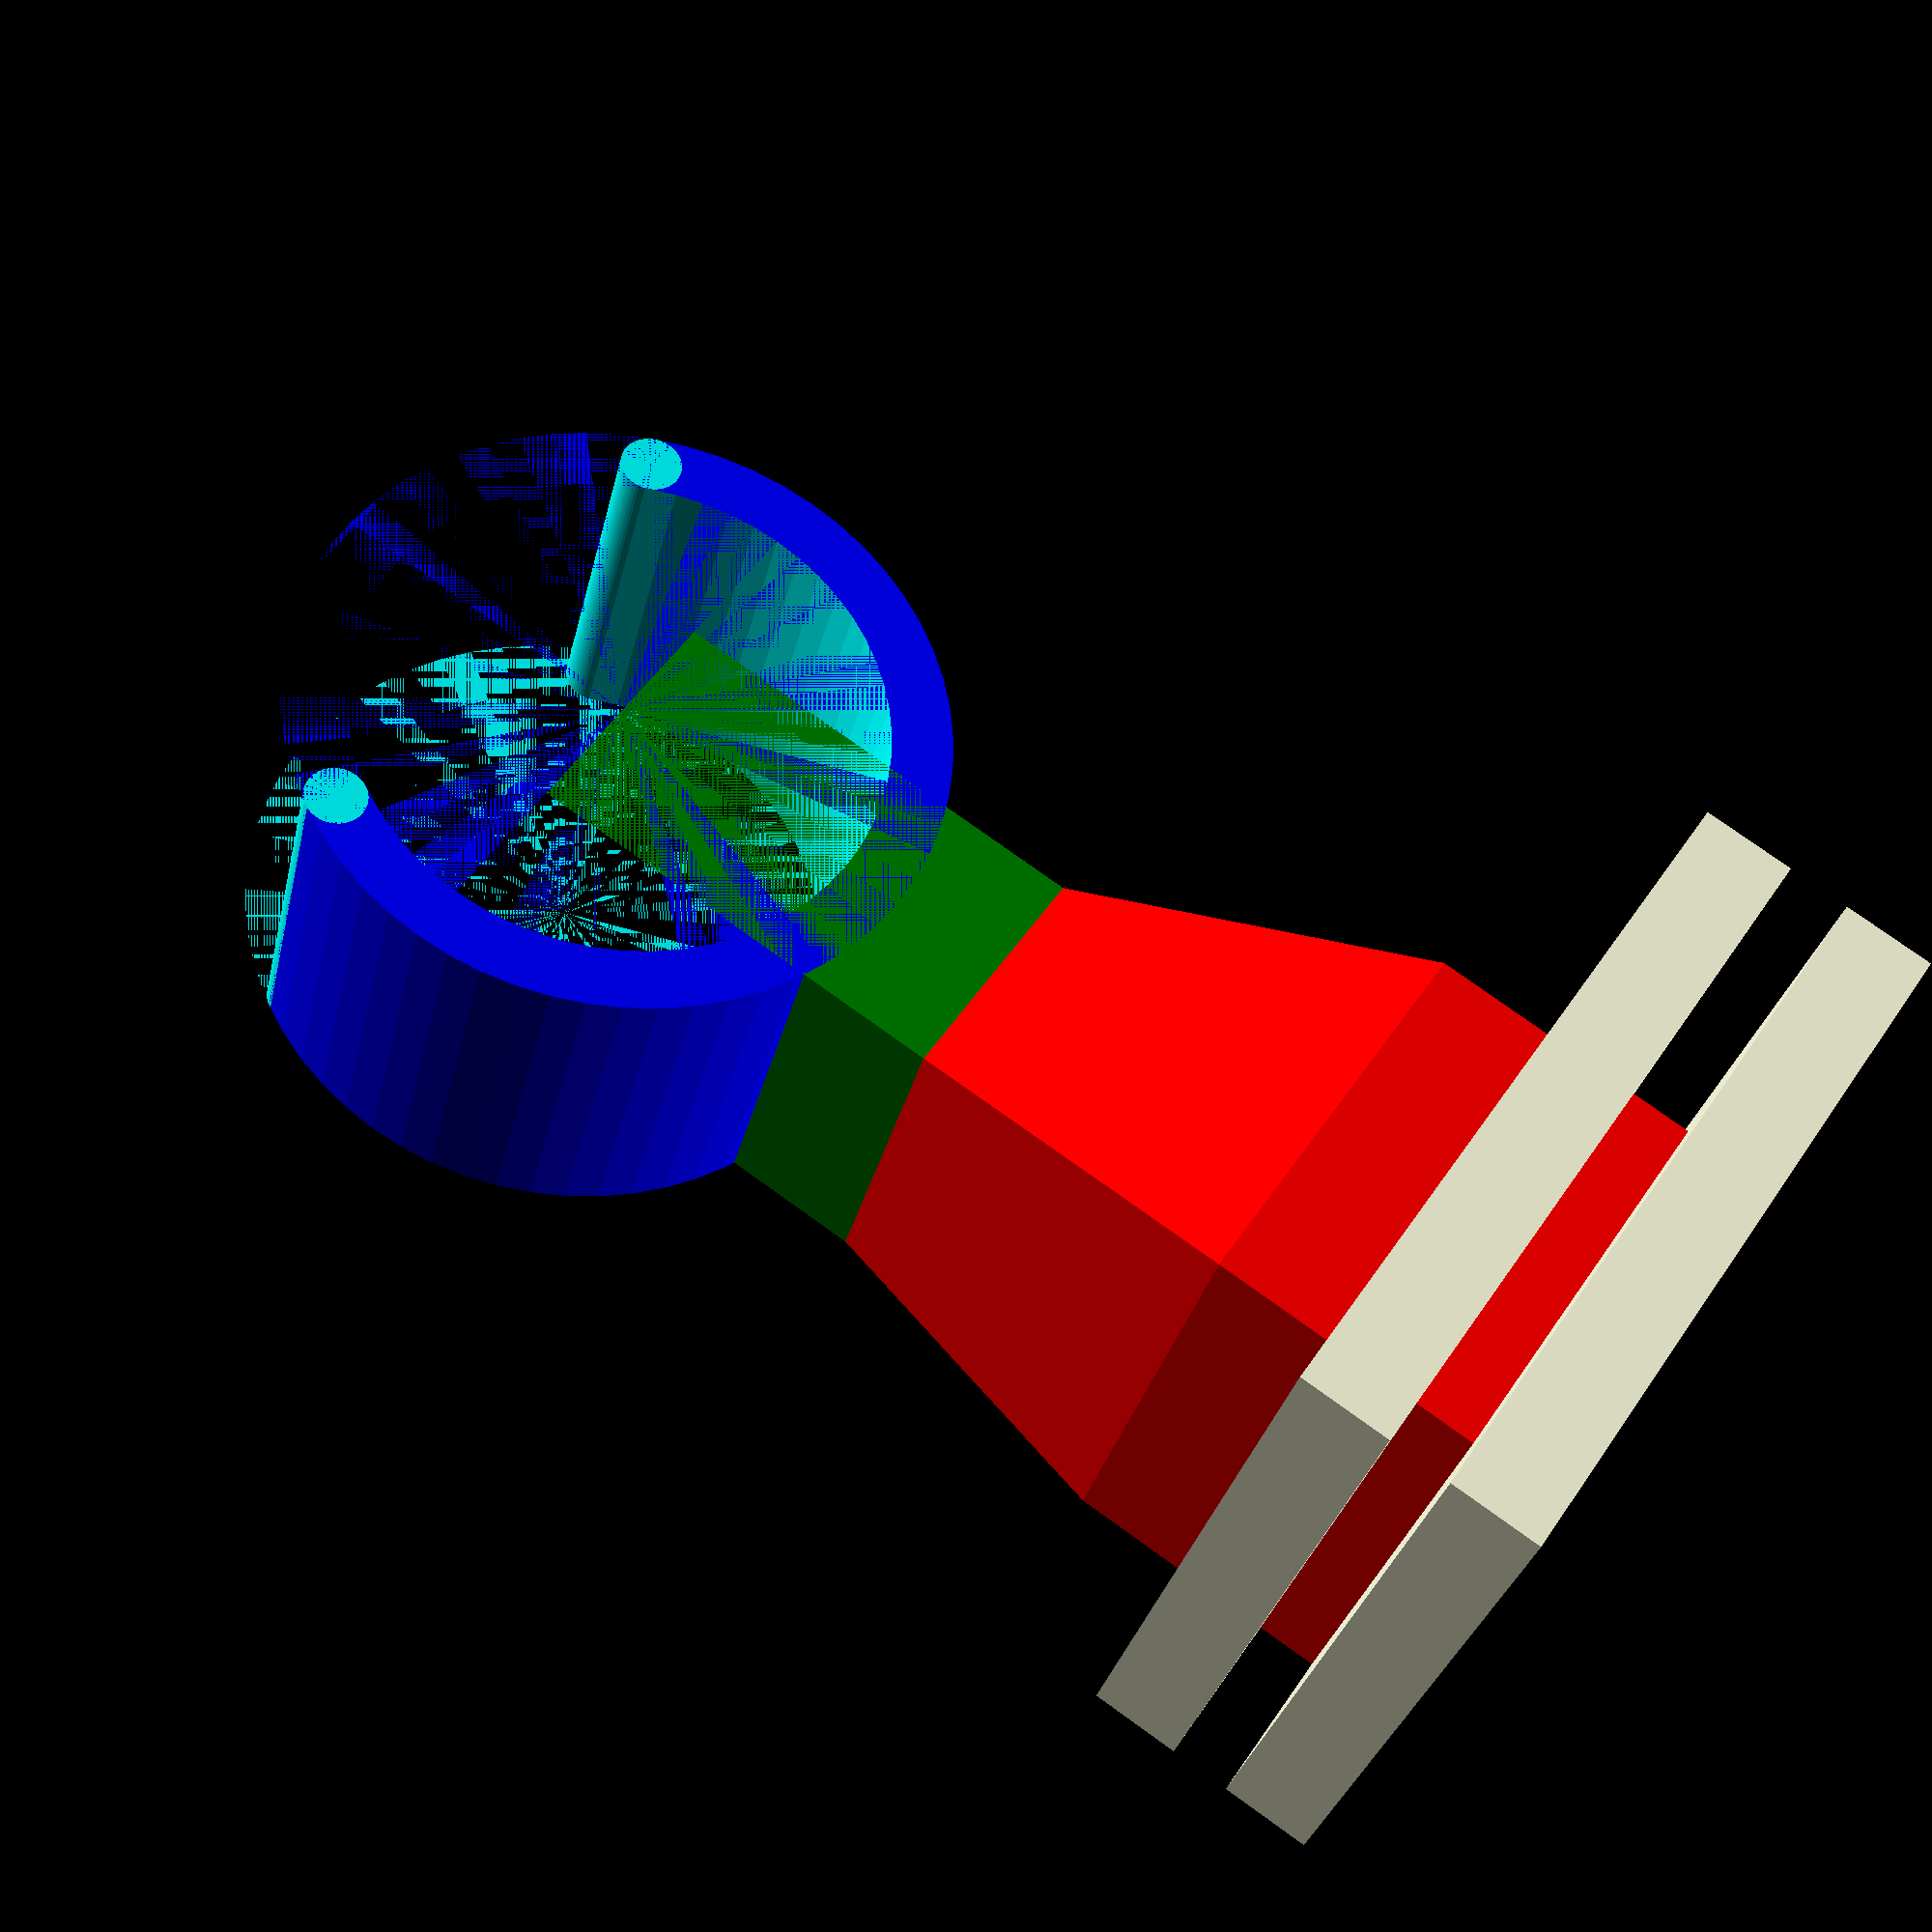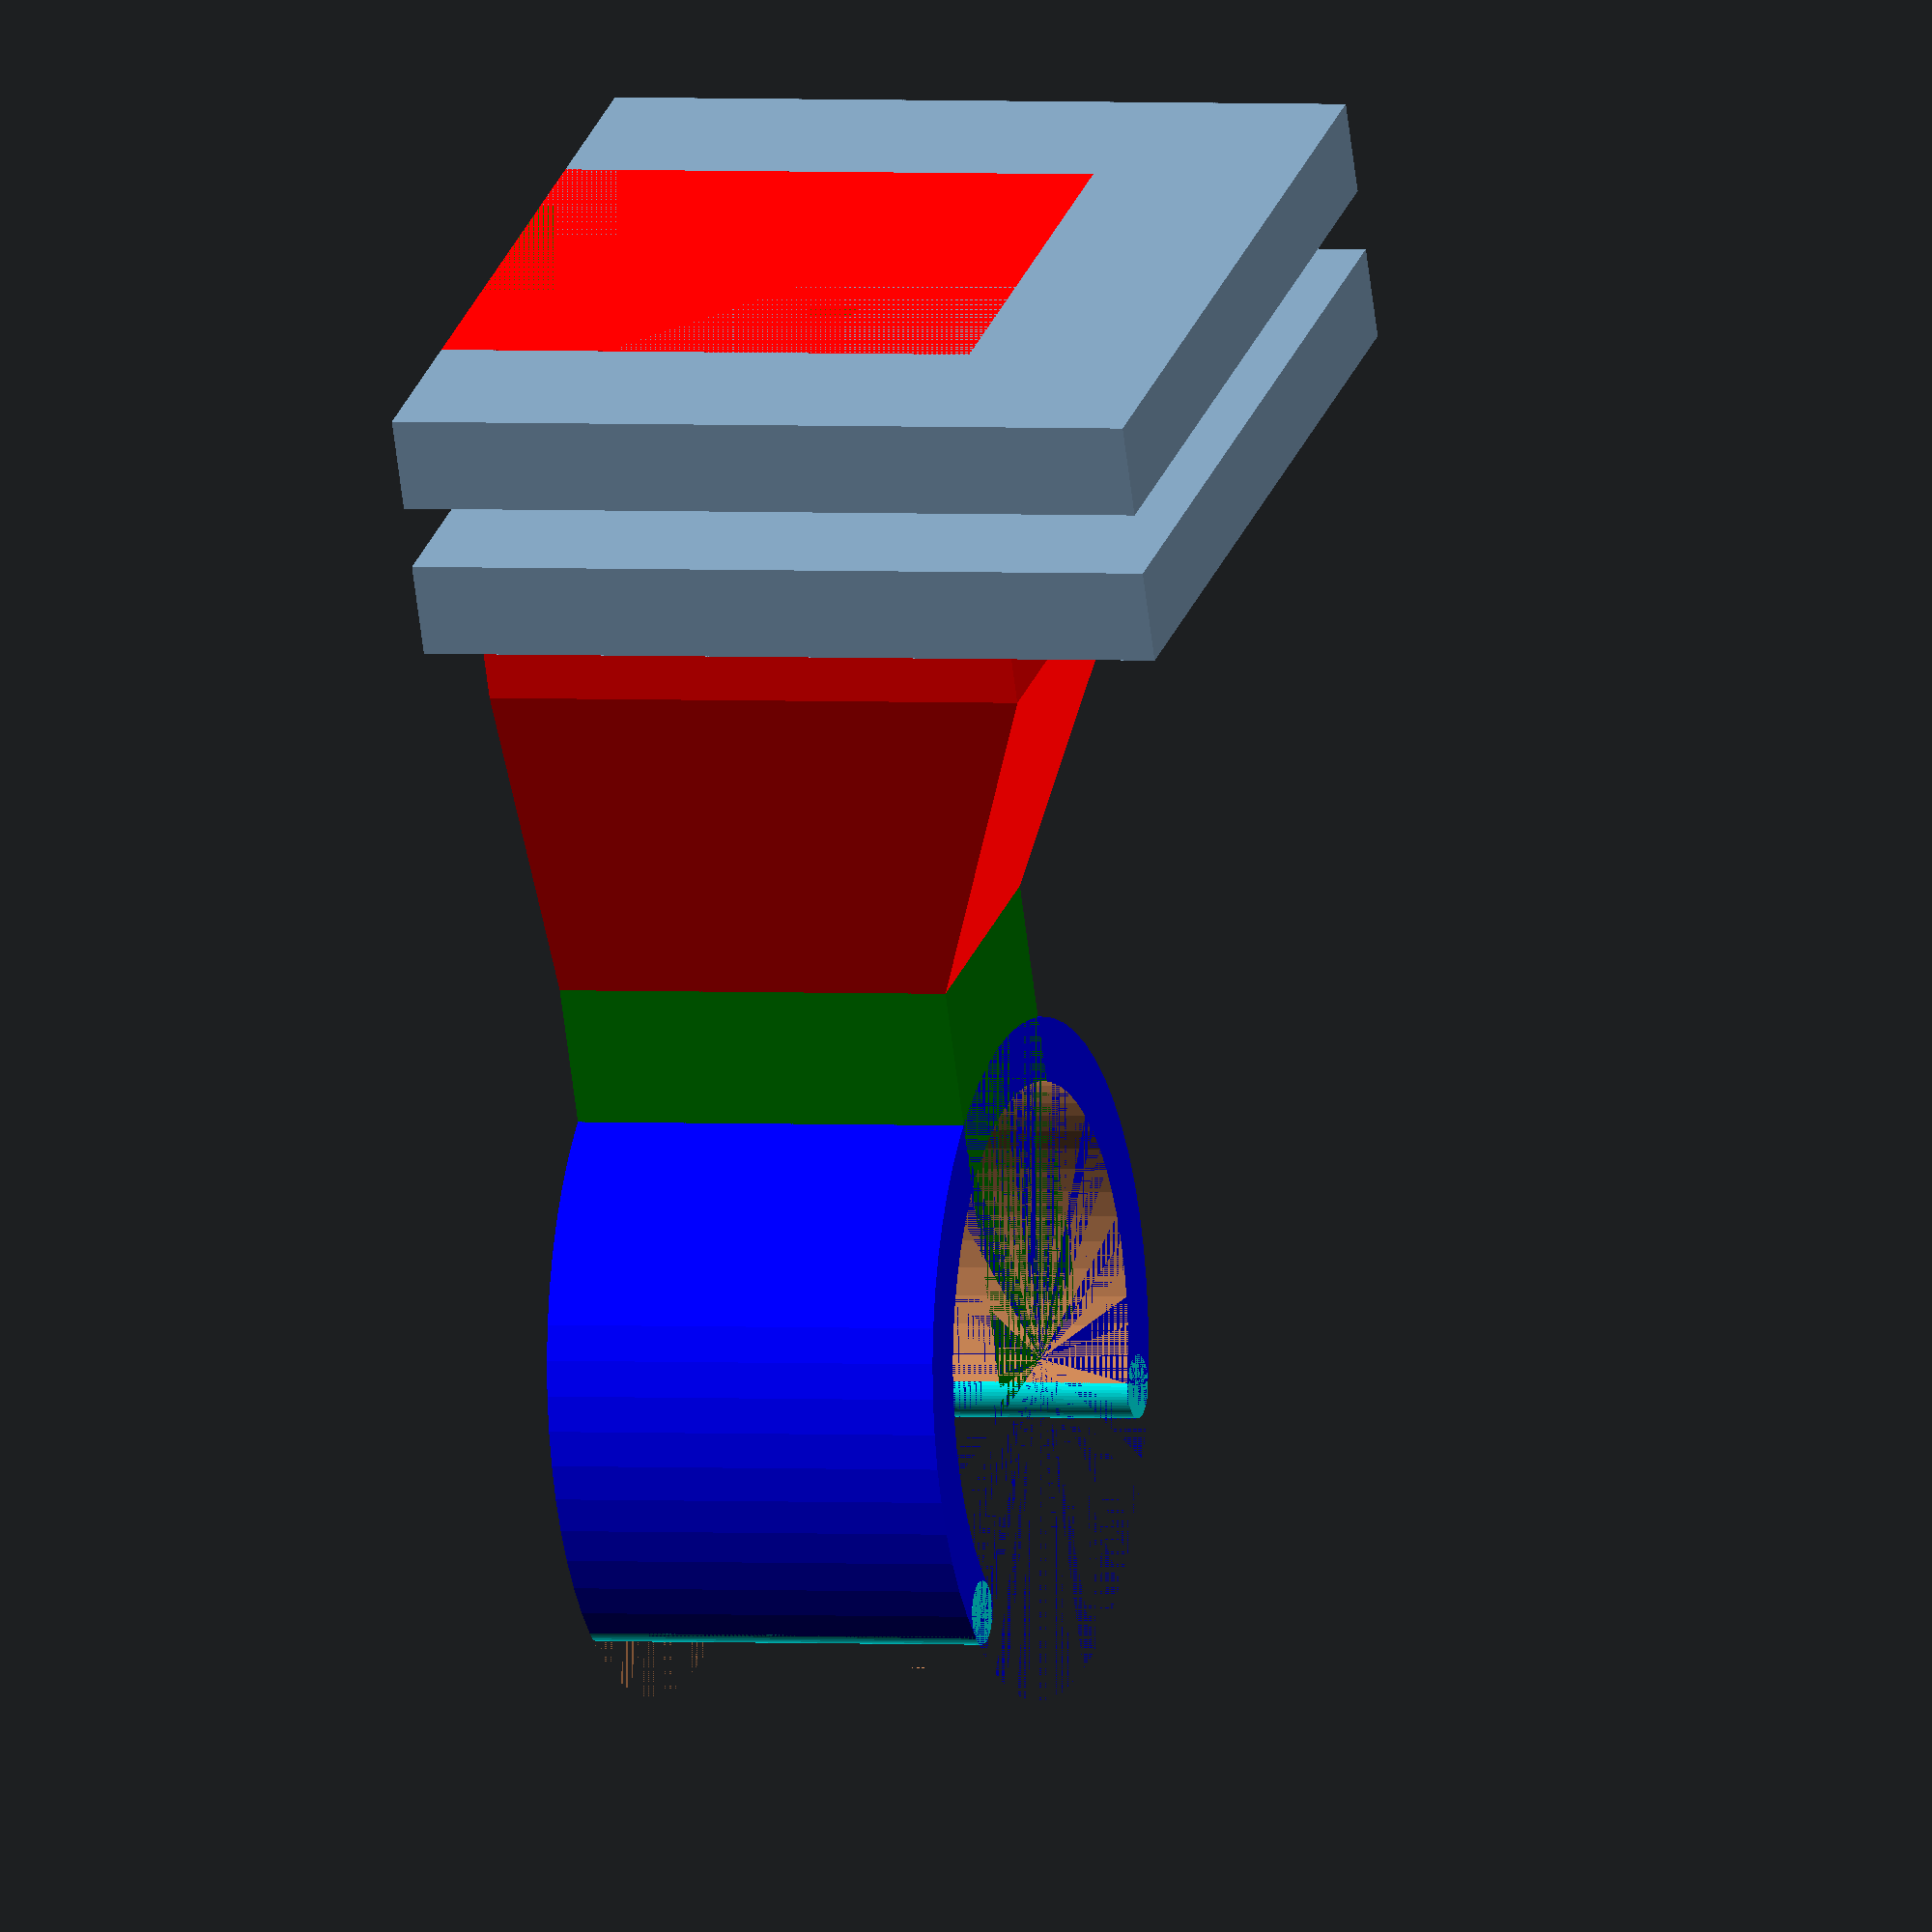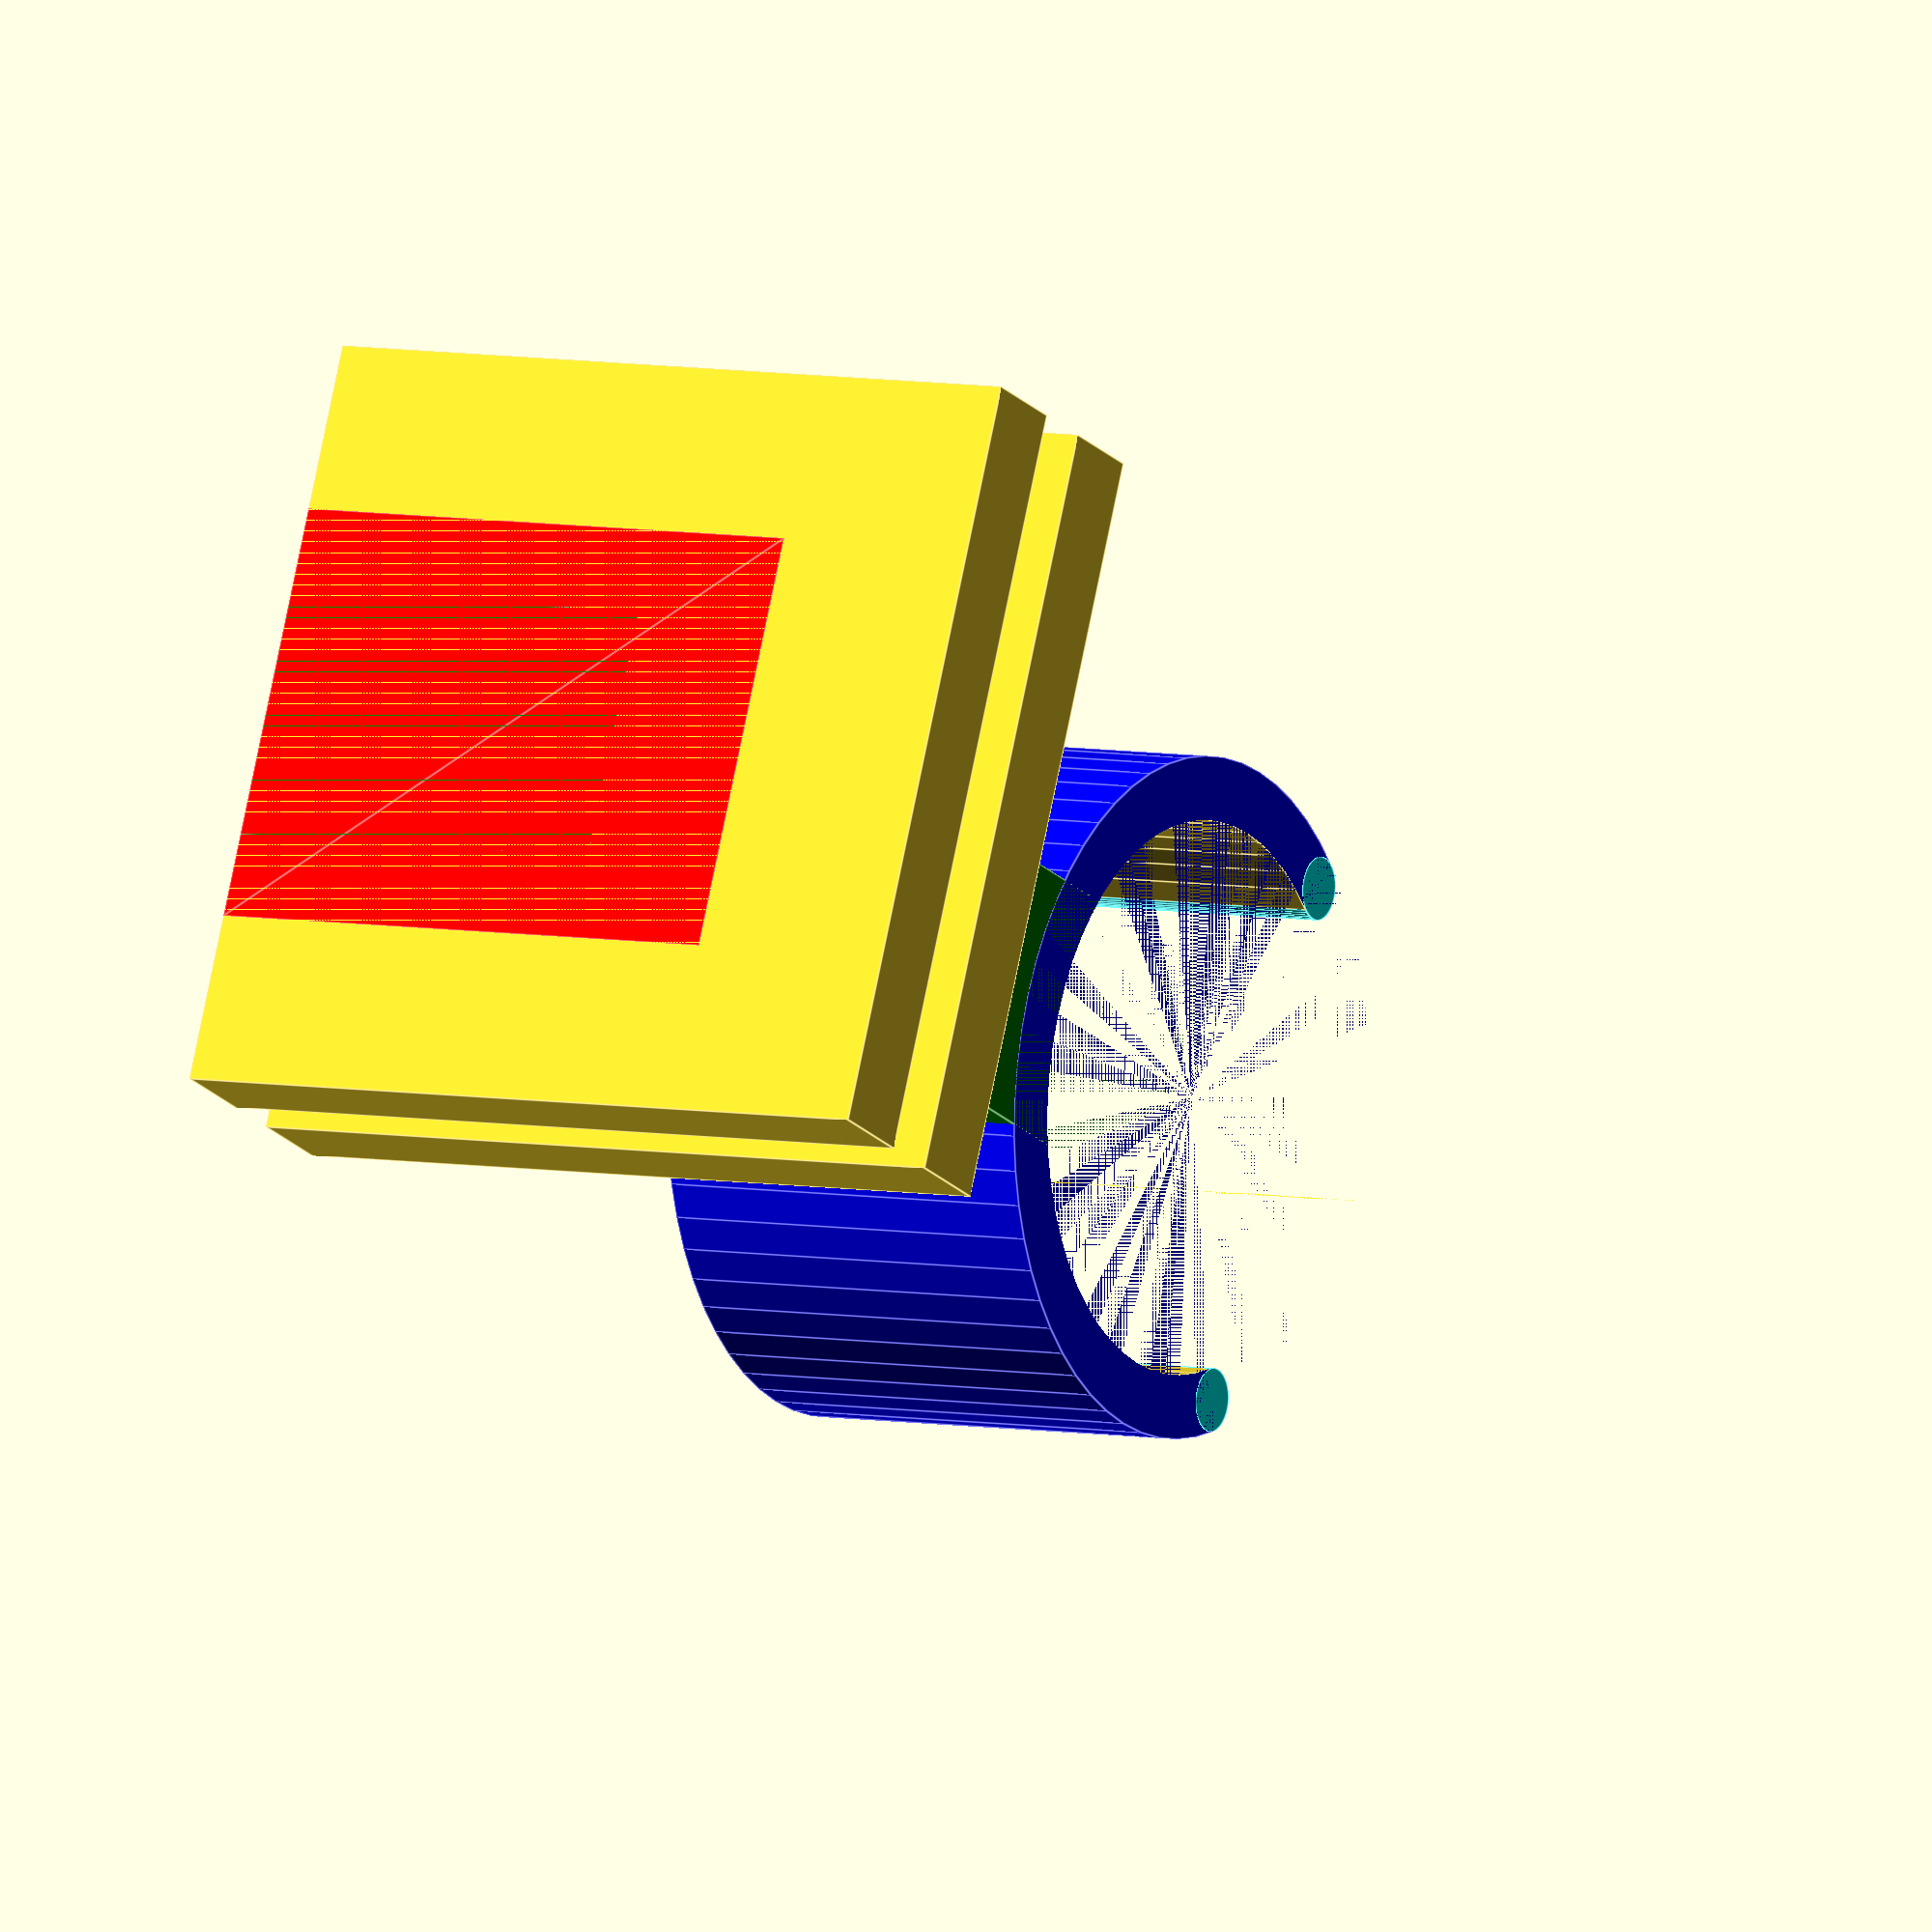
<openscad>
/* [Mounting Bracket] */

// thickness of mounting brackets
mountBracketThickness = 2.24;

// should there be a top clamp
hasTopClamp = true;

// gap between top and bottom brackets
gapDistance = 1.5;

/* [Flashlight Params] */
// how much clearance does the light need
clearance = 18;

// diameter of flashlight
flashlightDiameter = 15;

// how much smaller should the ring be than the light
clampTightness = 2;

// how deep is the clamp
clampDepth = 9.5;

// how thick is the clamp
clampThickness = 1.5;

// what angle should the clamp gap be cut at
clampGapAngle = 120; // [10:170]

/* [Hidden ] */
// the width of the mounting bracket
mountWidth = 18;

// computed values
clampRadius = (flashlightDiameter - clampTightness) / 2;
ringRadius = clampRadius + clampThickness;
totalColumnLength = gapDistance + mountBracketThickness + clearance;
ringCenter = totalColumnLength + clampRadius;

difference() {
    // solid part
    union() {
        // coldshoe mount
        cube([mountBracketThickness, mountWidth, mountWidth]);

        // clamp for coldshoe to hold fast
        if (hasTopClamp)
            translate([gapDistance + mountBracketThickness, 0, 0])
                cube([mountBracketThickness, mountWidth, mountWidth]);

        // post
        translate([0, (mountWidth - 6) / 2, 0])
            color("green") cube([ringCenter, 6, clampDepth]);
                    
        color("red") hull() {
            // post support
            translate([0, (mountWidth - 10) / 2, 0])
                cube([gapDistance + mountBracketThickness * 2 + 3, 10, 13]);

            translate([0, (mountWidth - 6) / 2, 0])
                cube([totalColumnLength - 4.3, 6, clampDepth]);
        };

        // clamp
        translate([ringCenter, mountWidth / 2, 0])
            color("blue") cylinder(h = clampDepth, r = ringRadius, $fn = 60);
    }
    
    // hole
    translate([ringCenter, mountWidth / 2, 0])
        cylinder(h = clampDepth, r = clampRadius, $fn = 60);    

    // flashlight gap
    translate([ringCenter, mountWidth / 2, 0])
        linear_extrude(height = clampDepth, convexity = 10) {
            verticalOffset = tan(clampGapAngle / 2) * ringRadius;
            polygon(points=[[0,0], [ringRadius,verticalOffset], [ringRadius,-verticalOffset]]);
        };
};

for (side = [-1, 1]) {
    translate([ringCenter, mountWidth / 2, 0])
        rotate([0, 0, clampGapAngle / 2 * side])
            translate([(ringRadius + clampRadius) / 2, 0, 0])
                color("cyan") cylinder(h = clampDepth, r = clampThickness / 2, $fn = 60);
};
</openscad>
<views>
elev=210.1 azim=33.8 roll=192.1 proj=p view=solid
elev=358.4 azim=66.6 roll=288.4 proj=o view=wireframe
elev=354.1 azim=22.6 roll=301.2 proj=o view=edges
</views>
